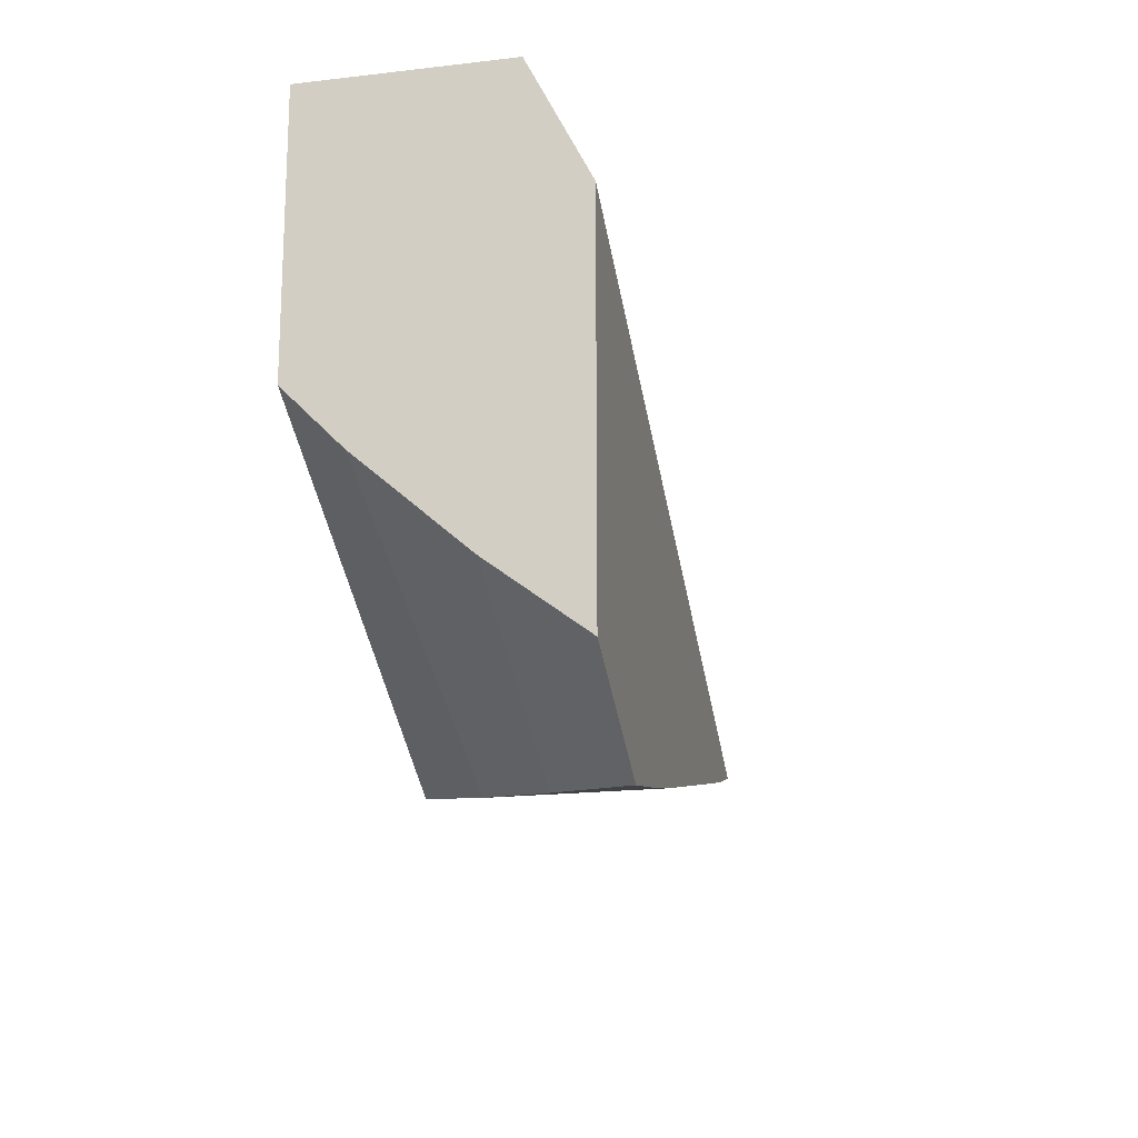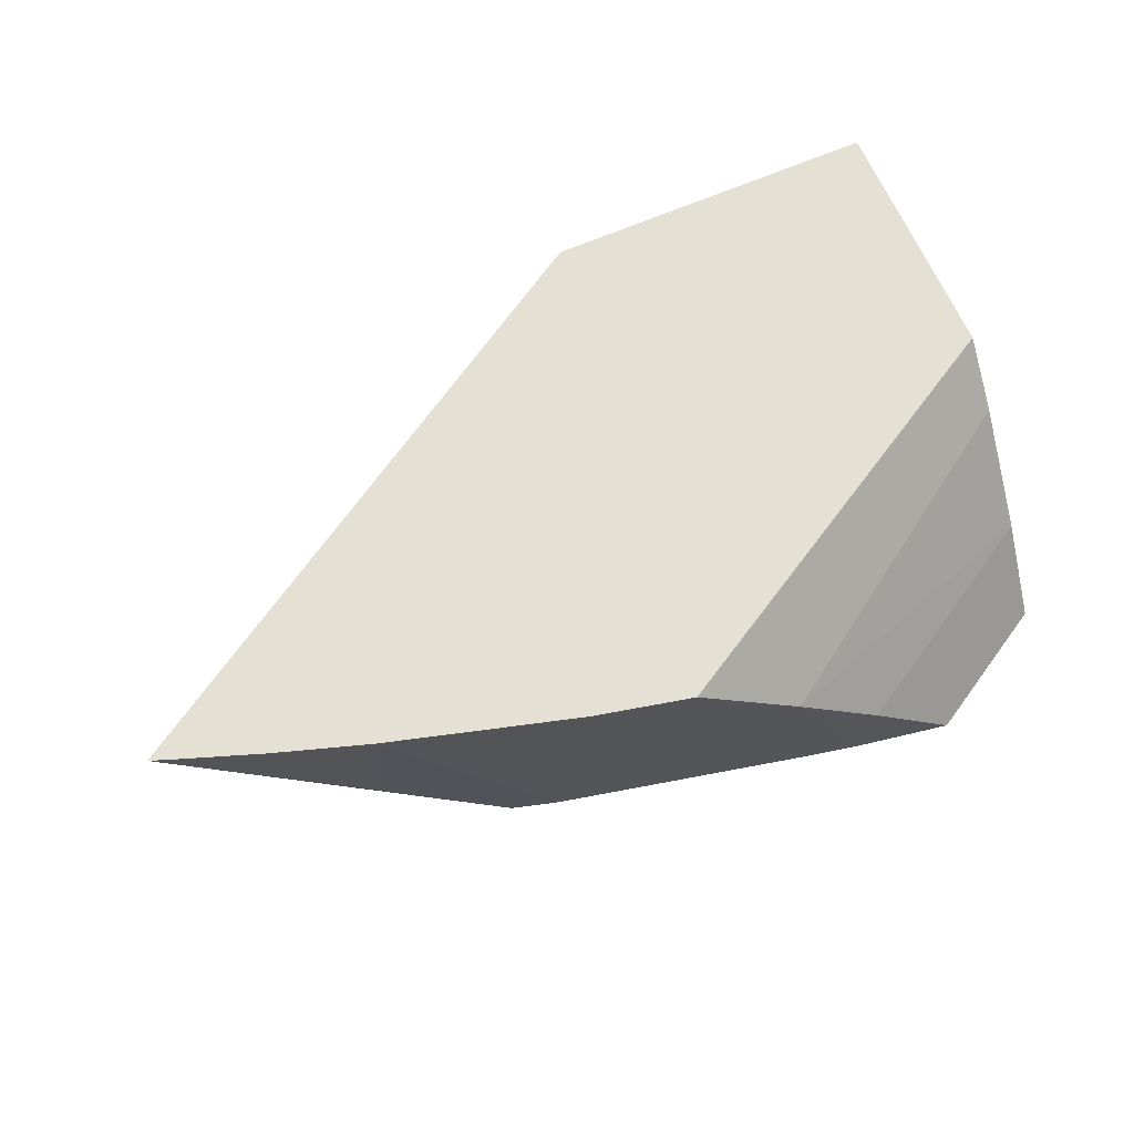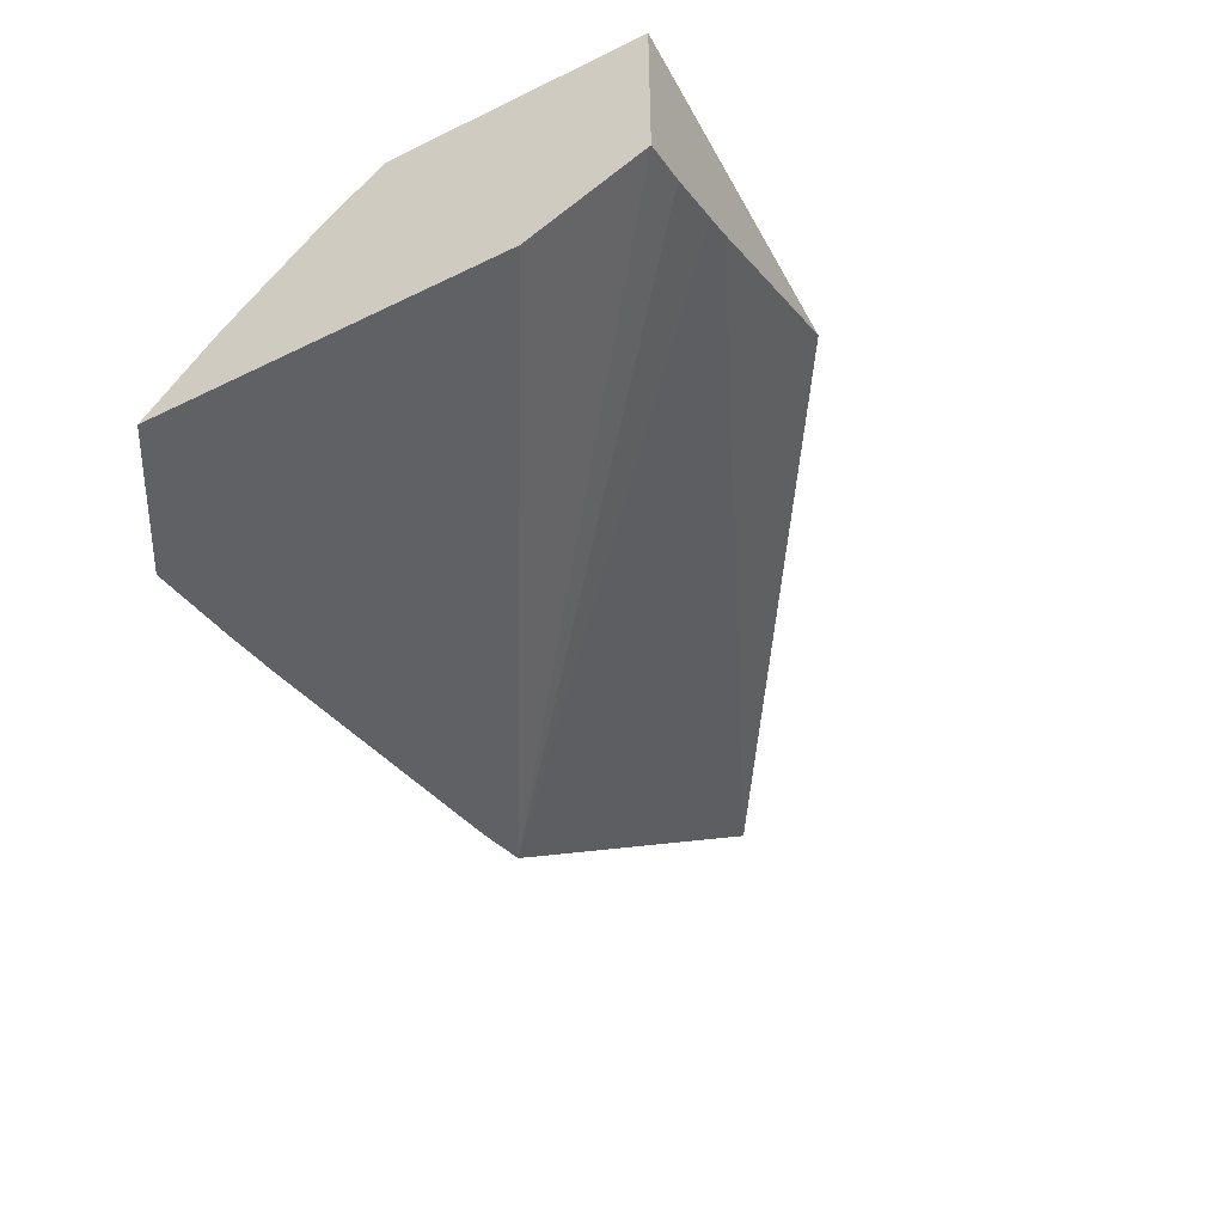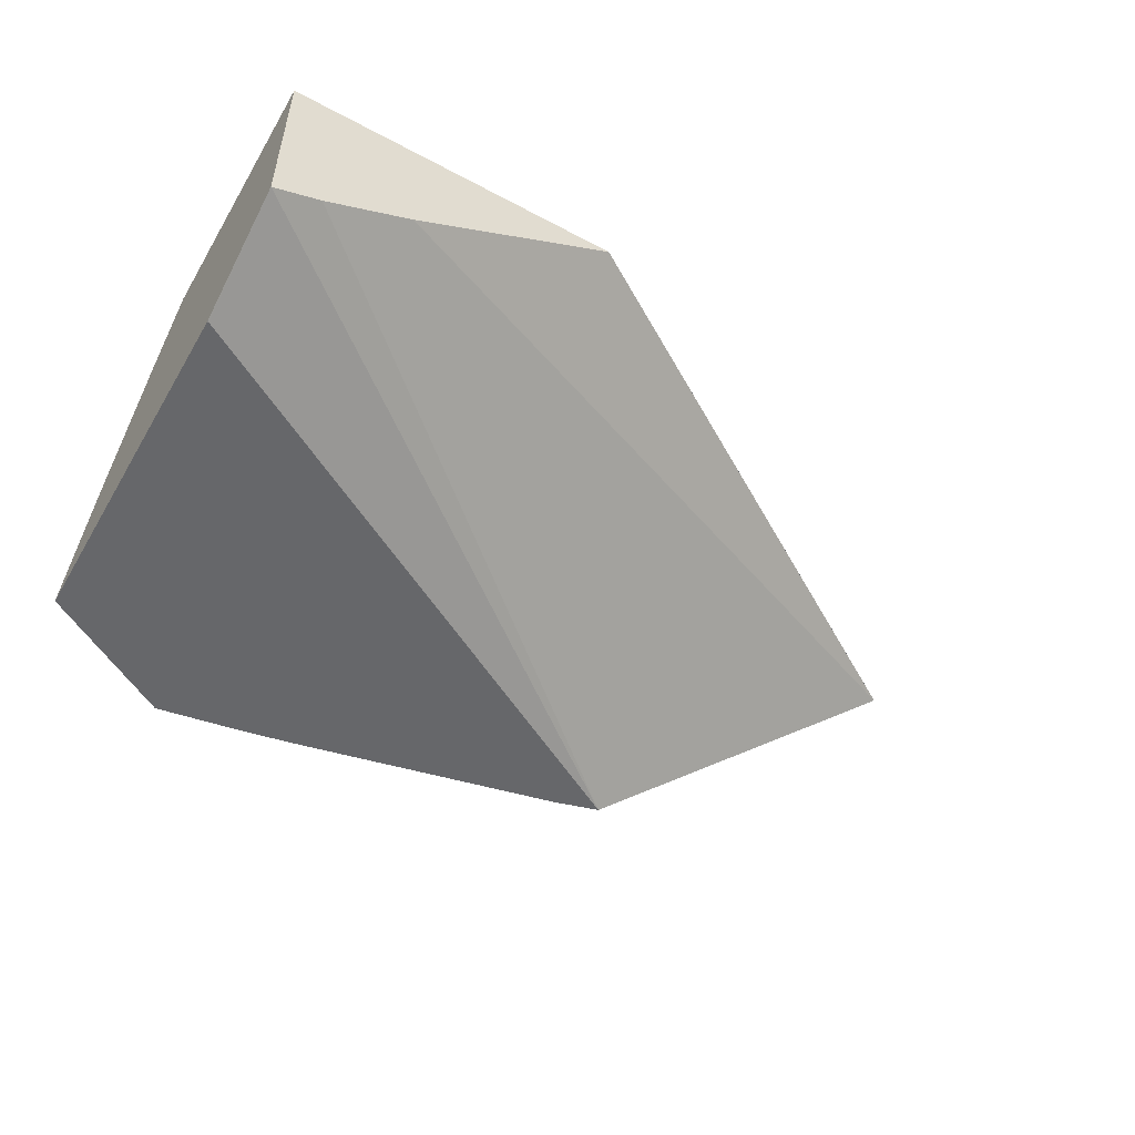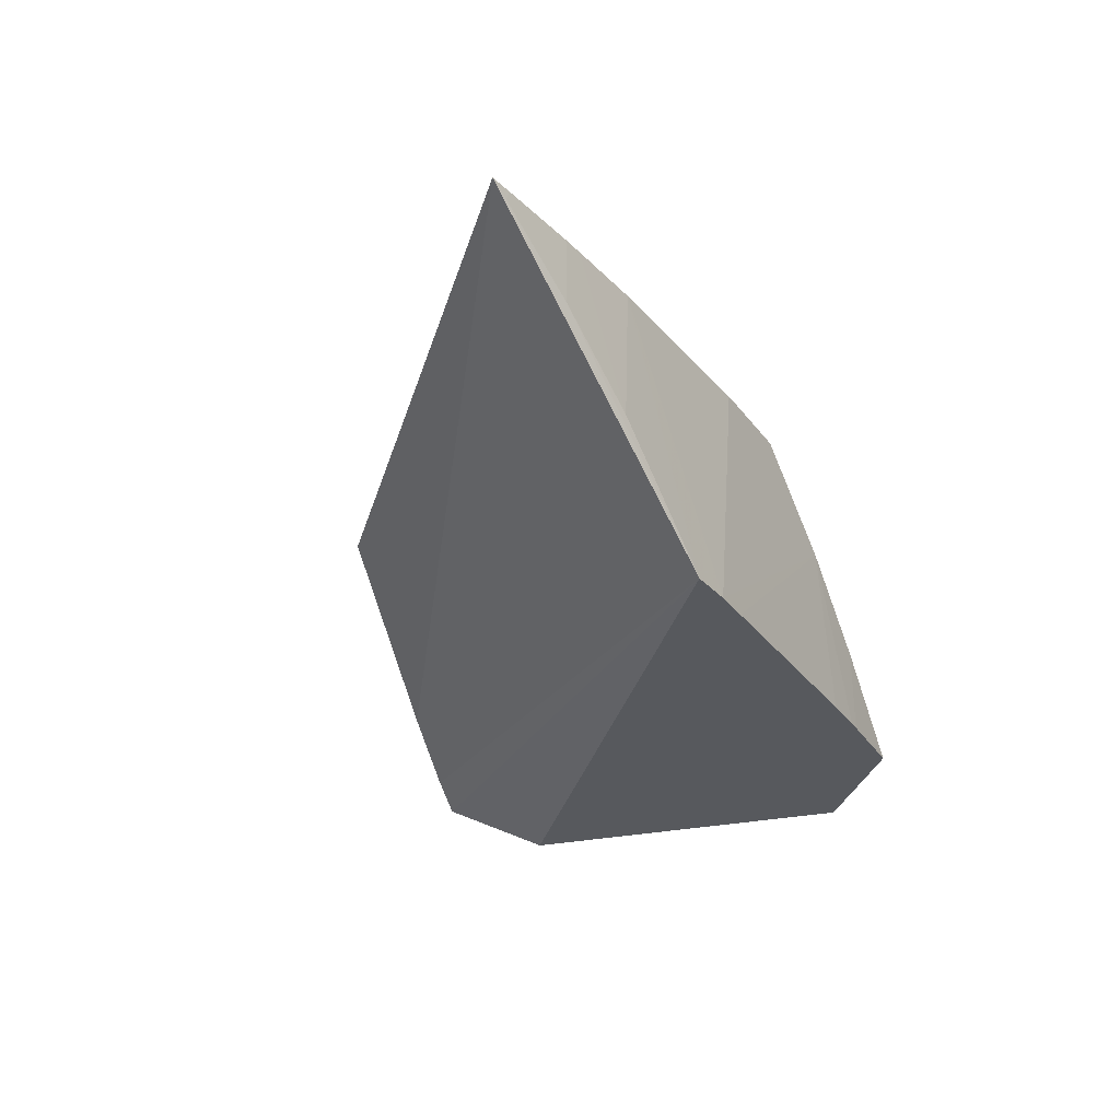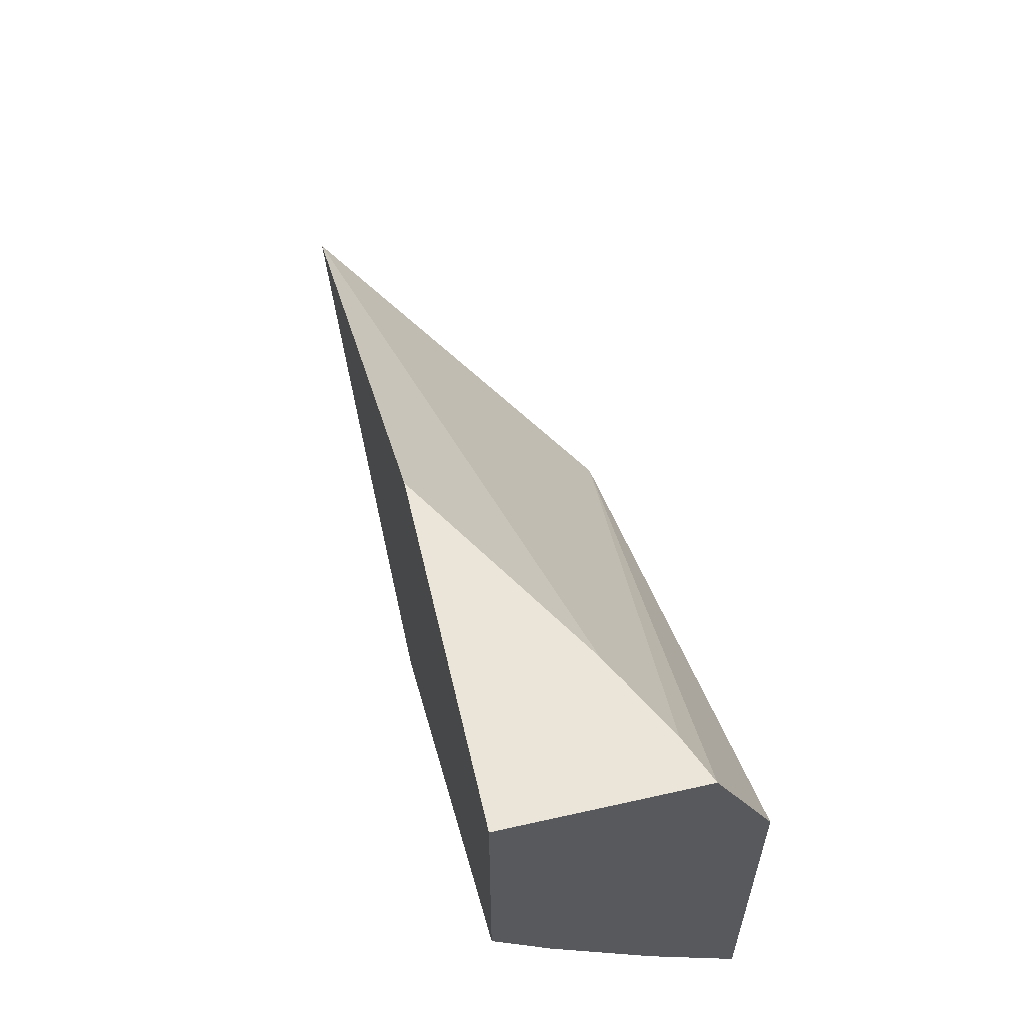
<metadata>
{"format":"obj","ext":"obj","renderer":"f3d","projection":"perspective","resolution":1024,"background":"white","views":[{"elev":-17.3,"azim":102.9,"up":"+Y"},{"elev":66.1,"azim":-23.5,"up":"+Z"},{"elev":-49.5,"azim":118.1,"up":"+Z"},{"elev":-52.1,"azim":150.0,"up":"+Z"},{"elev":-29.6,"azim":-73.2,"up":"+Z"},{"elev":58.7,"azim":76.9,"up":"+Y"}]}
</metadata>
<code>
v 0.003386 -0.01165 -2.359e-05
v 0.003386 -0.01266 -2.359e-05
v 0.003386 -0.01165 -0.0007727
v 0.002051 -0.01165 -2.359e-05
v 0.003386 -0.01288 -0.0002425
v 0.001752 -0.01359 -2.359e-05
v 0.002163 -0.01369 -0.0003446
v 0.003203 -0.01165 -0.0006974
v 0.003386 -0.01209 -0.000998
v 0.00338 -0.0121 -0.0009993
v 0.001065 -0.01342 -0.0009993
v -0.0001652 -0.01303 -2.368e-05
v -0.0001648 -0.01303 -2.359e-05
v 0.002865 -0.01165 -0.0005188
v 0.003386 -0.01324 -0.0006473
v 0.001366 -0.01351 -2.359e-05
v 0.001236 -0.01347 -0.0009993
v 0.001382 -0.01351 -0.0009993
v 0.002285 -0.01371 -0.0009993
v 0.002463 -0.01374 -0.0009993
v 0.002507 -0.01375 -0.0009993
v 0.002507 -0.01375 -0.0006553
v 0.002969 -0.01165 -0.0005742
v 0.003386 -0.0121 -0.0009993
v 0.0006124 -0.01329 -2.359e-05
v 0.0005853 -0.01329 -0.0005658
v 0.0002349 -0.01317 -0.0002974
v -9.393e-05 -0.01305 -7.02e-05
v -7.933e-05 -0.01306 -2.359e-05
v 0.003386 -0.01332 -0.000759
v 0.001058 -0.01342 -2.359e-05
v 0.002849 -0.01381 -0.0009993
v 0.003386 -0.0135 -0.0009993
v 0.0003117 -0.0132 -2.359e-05
v 0.0002346 -0.01317 -2.359e-05
v 0.003386 -0.0135 -0.000993
f 1 2 5
f 1 5 15
f 1 15 30
f 1 30 36
f 1 36 33
f 1 33 24
f 1 24 9
f 1 9 3
f 1 3 8
f 1 8 23
f 1 23 14
f 1 14 4
f 1 4 13
f 1 13 29
f 1 29 35
f 1 35 34
f 1 34 25
f 1 25 31
f 1 31 16
f 1 16 6
f 1 6 2
f 2 6 7
f 2 7 5
f 3 9 10
f 3 10 11
f 3 11 8
f 4 12 13
f 4 14 12
f 5 7 15
f 6 16 7
f 7 16 17
f 7 17 18
f 7 18 19
f 7 19 20
f 7 20 21
f 7 21 22
f 7 22 15
f 8 11 23
f 9 24 10
f 10 24 33
f 10 33 32
f 10 32 21
f 10 21 20
f 10 20 19
f 10 19 18
f 10 18 17
f 10 17 11
f 11 17 25
f 11 25 26
f 11 26 27
f 11 27 28
f 11 28 12
f 11 12 14
f 11 14 23
f 12 28 29
f 12 29 13
f 15 22 30
f 16 31 17
f 17 31 25
f 21 32 22
f 22 32 30
f 25 34 26
f 26 34 27
f 27 34 35
f 27 35 29
f 27 29 28
f 30 32 36
f 32 33 36

</code>
